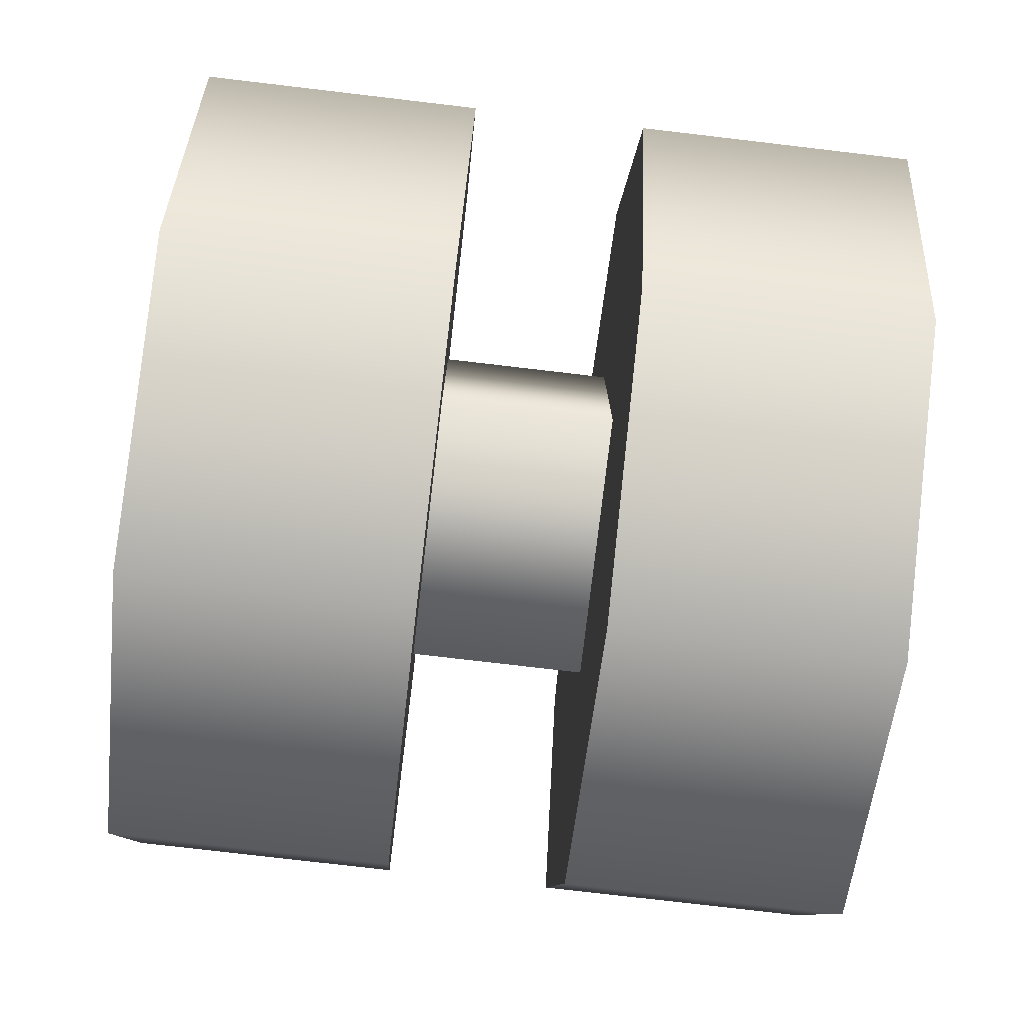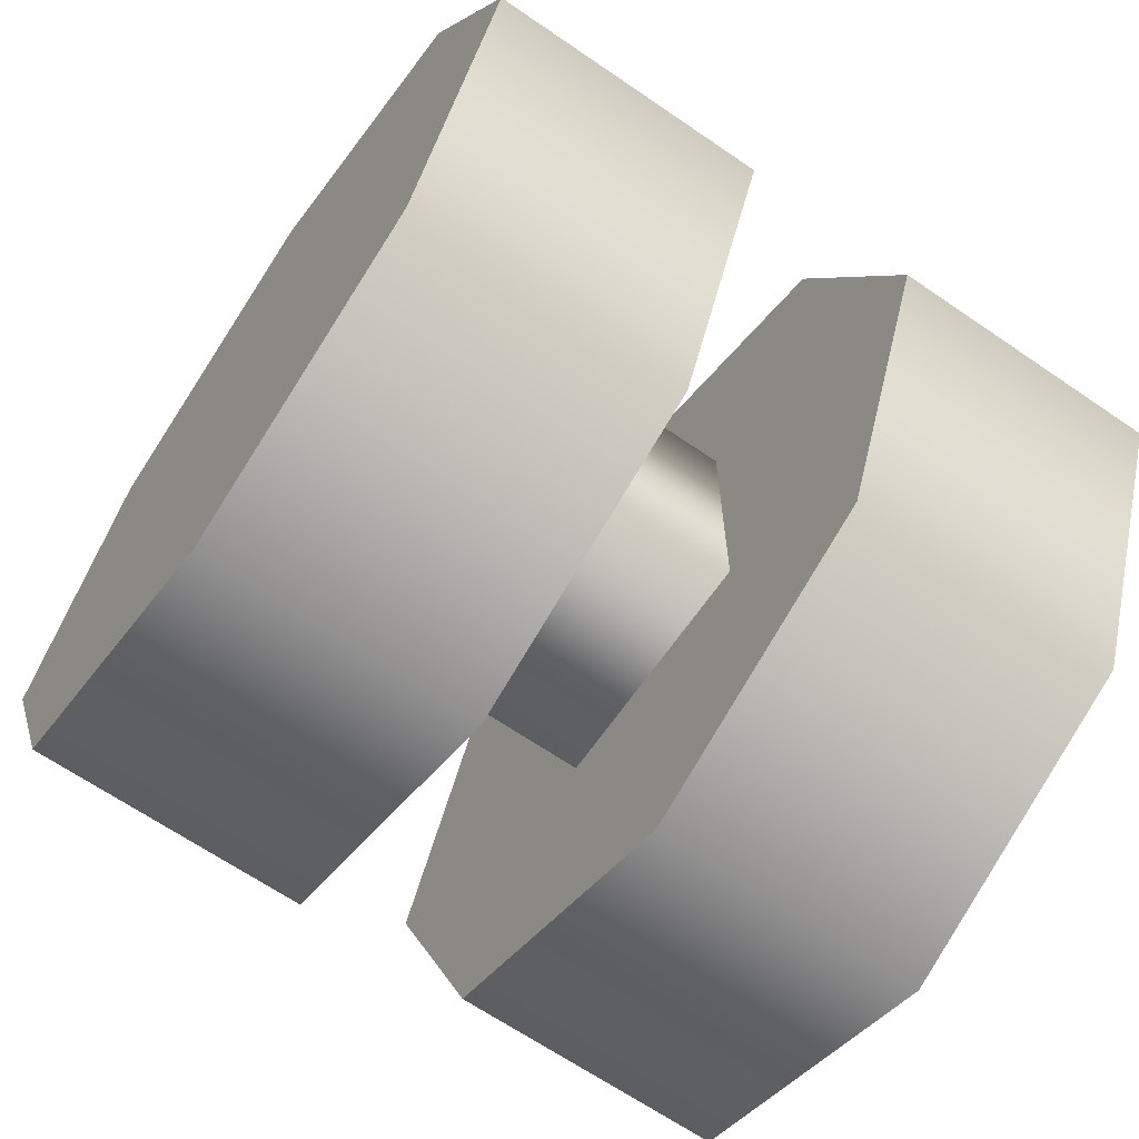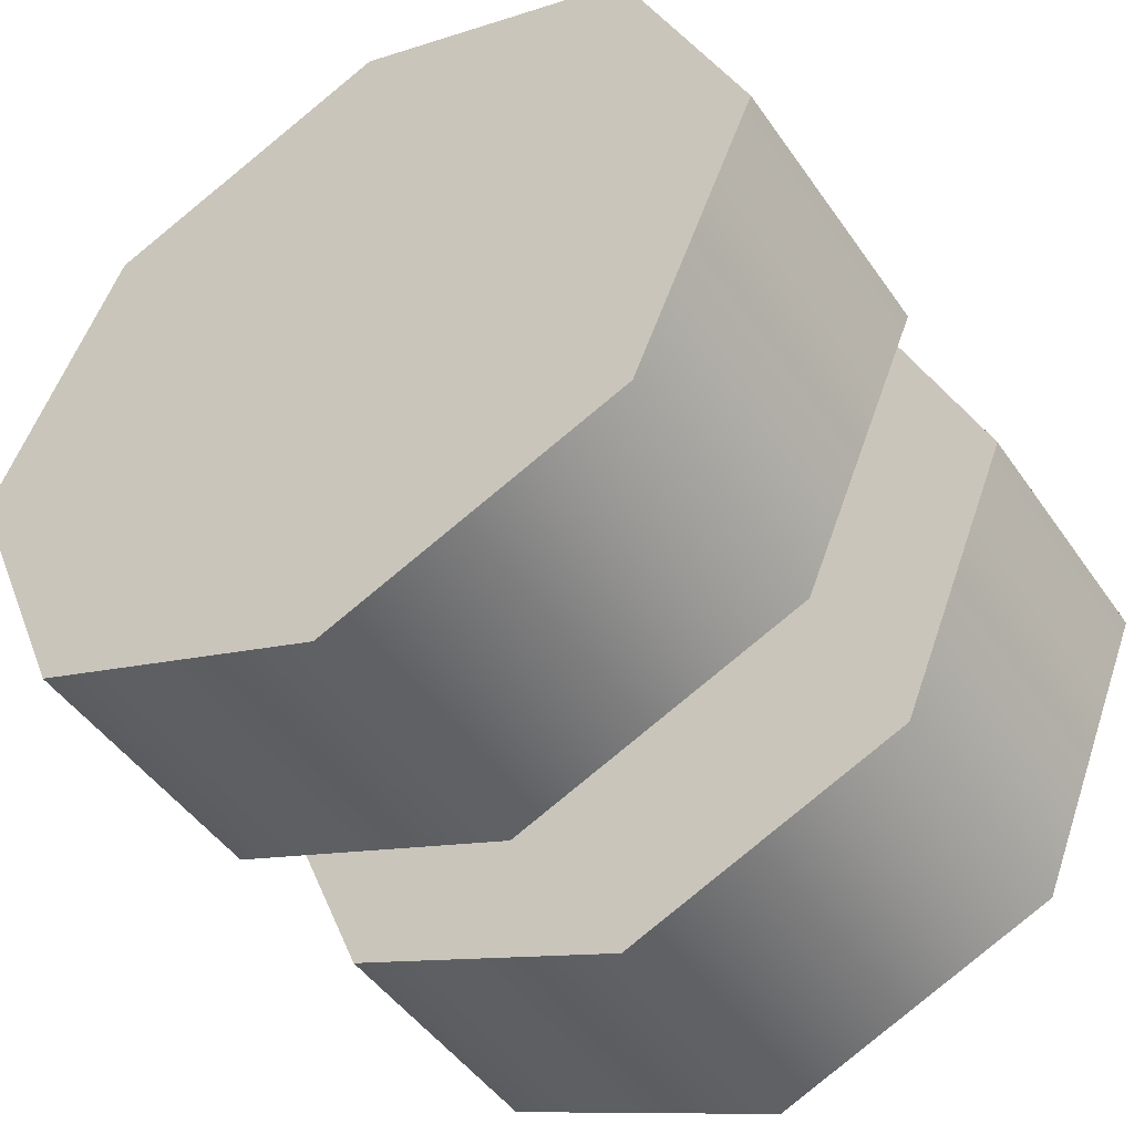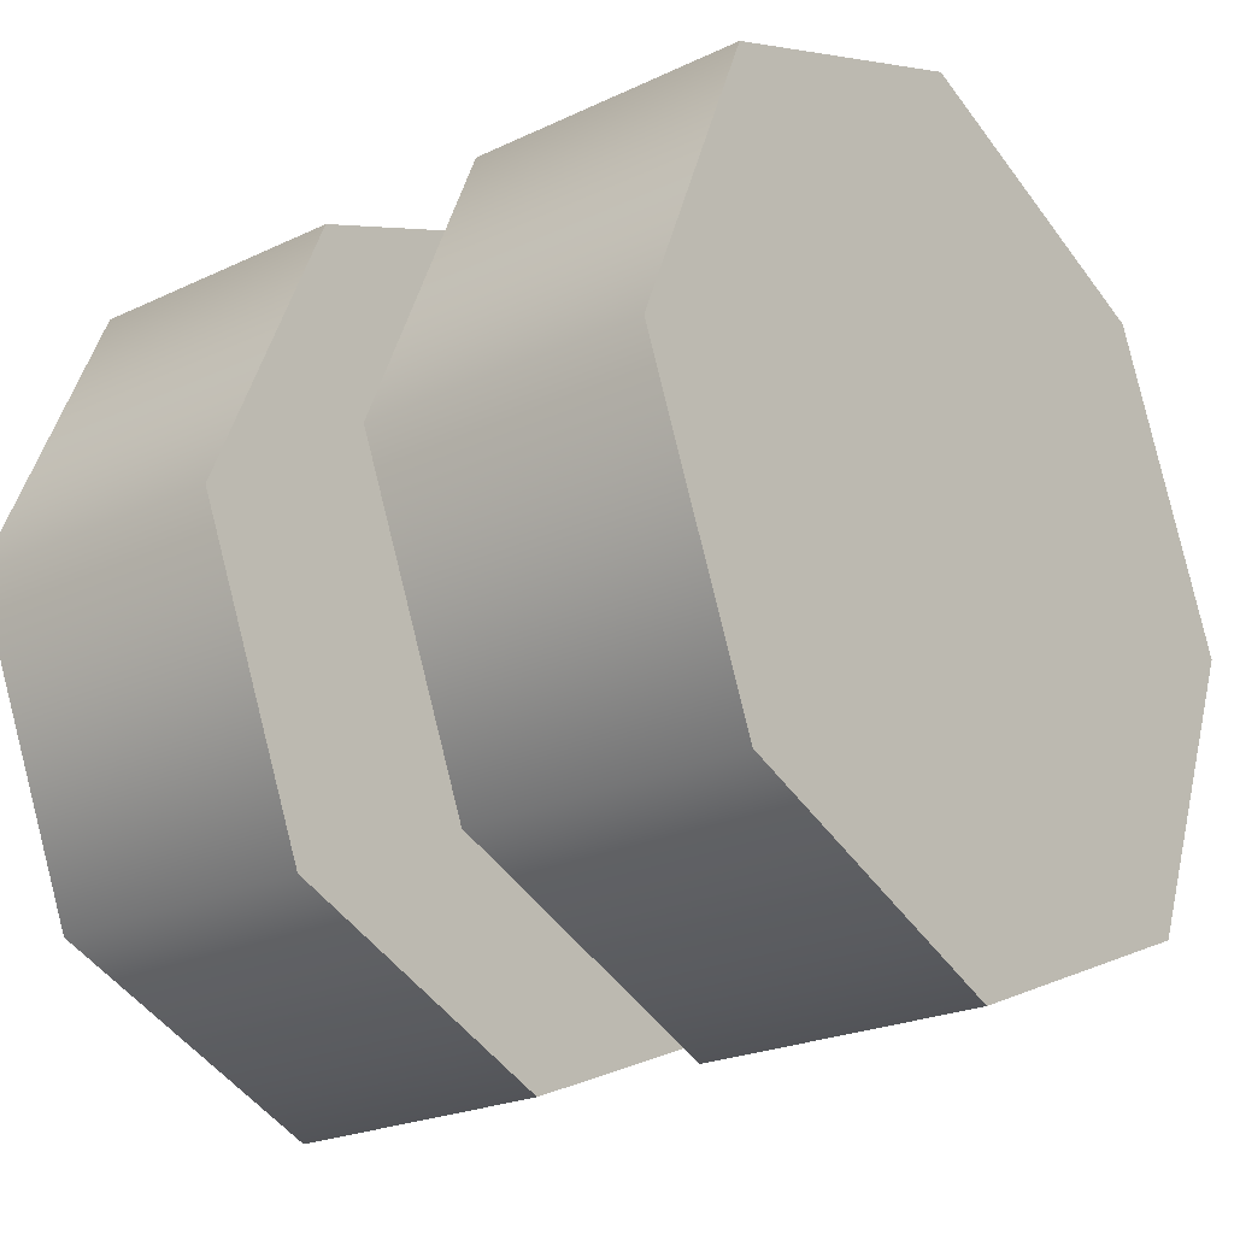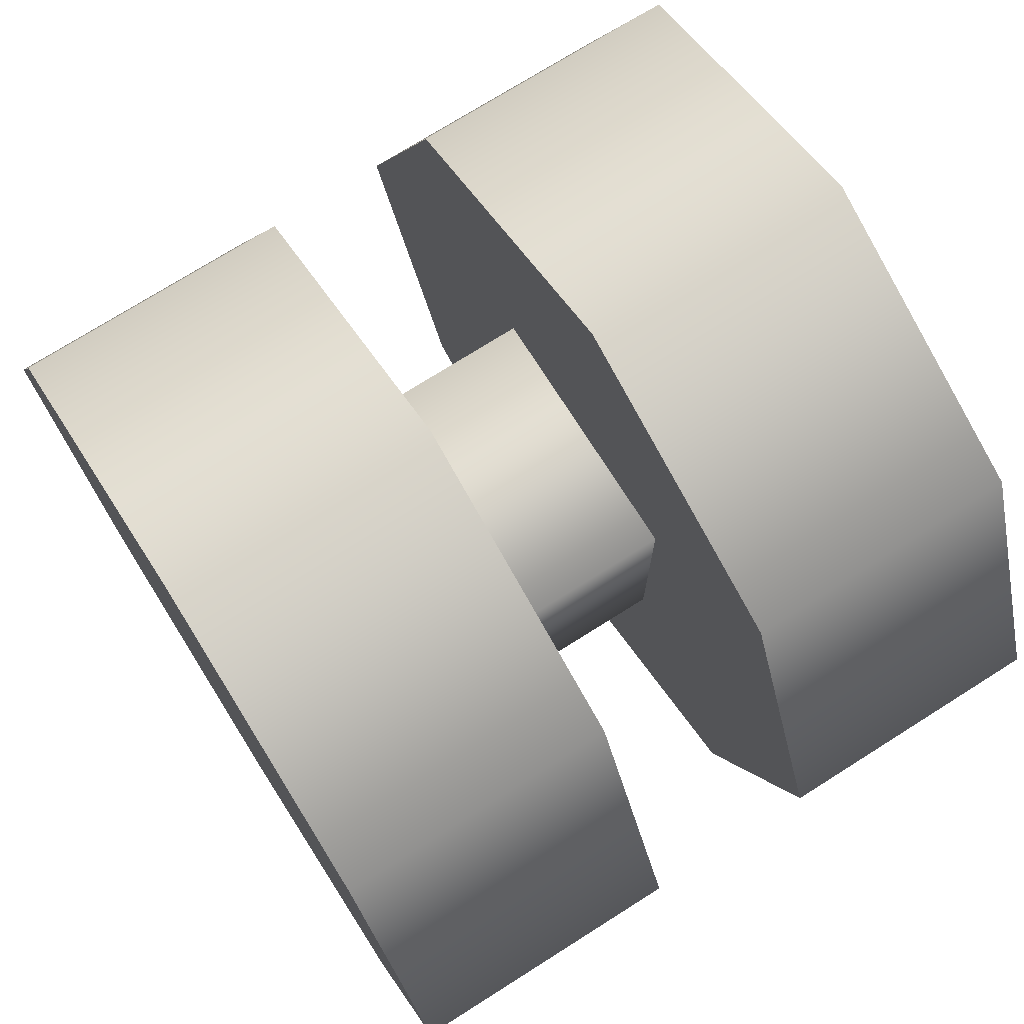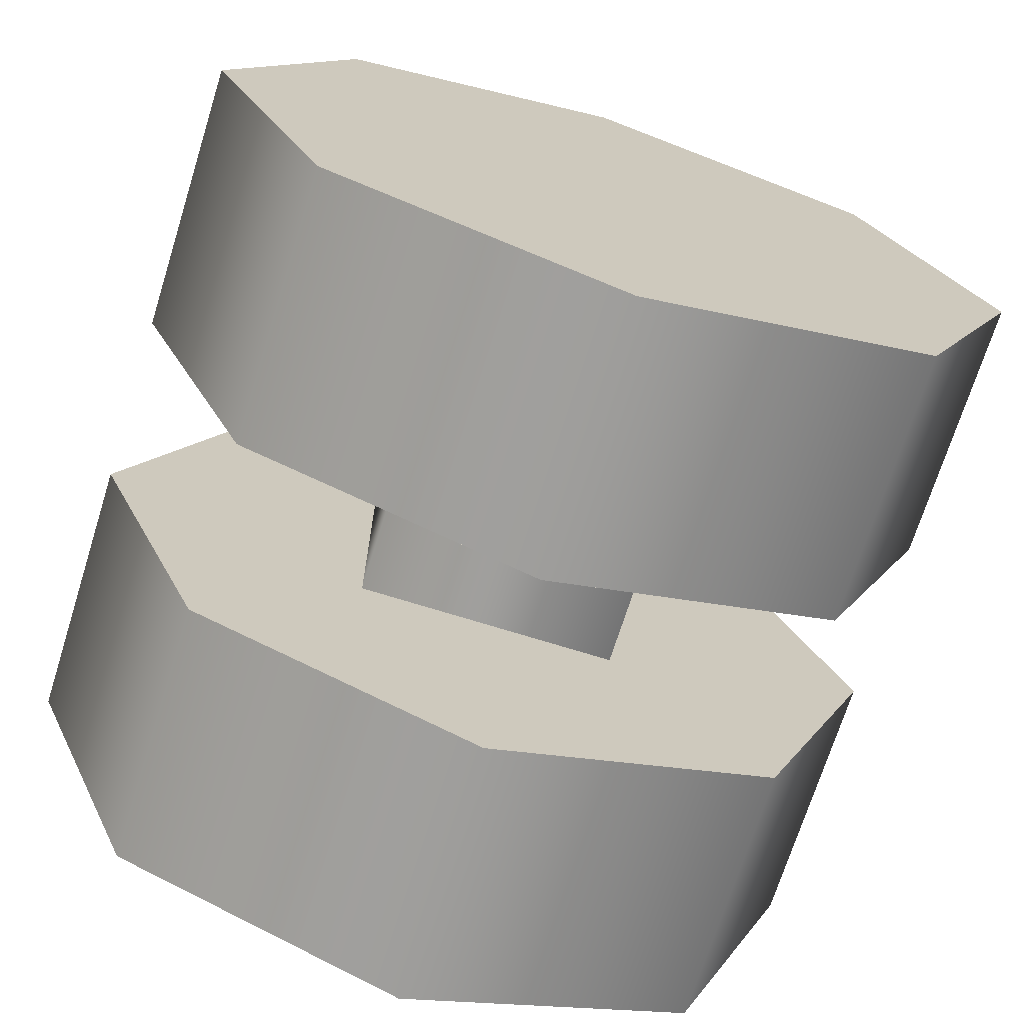
<metadata>
{"format":"obj","ext":"obj","renderer":"f3d","projection":"perspective","resolution":1024,"background":"white","views":[{"elev":-76.8,"azim":-6.7,"up":"+Z"},{"elev":-65.9,"azim":-34.6,"up":"+Y"},{"elev":-47.7,"azim":123.1,"up":"+Z"},{"elev":-23.1,"azim":-141.2,"up":"+Y"},{"elev":73.7,"azim":-32.3,"up":"+Z"},{"elev":-70.6,"azim":-107.4,"up":"+Z"}]}
</metadata>
<code>
v 0.8567 -2.65 0.5142
v 1.047 -2.65 0.5142
v 0.8567 -2.735 0.7192
v 1.047 -2.735 0.7192
v 0.8567 -2.65 0.9241
v 1.047 -2.65 0.9241
v 0.8567 -2.446 1.009
v 1.047 -2.446 1.009
v 0.8567 -2.446 1.009
v 1.047 -2.446 1.009
v 0.8567 -2.241 0.9241
v 1.047 -2.241 0.9241
v 0.8567 -2.156 0.7192
v 1.047 -2.156 0.7192
v 0.8567 -2.241 0.5142
v 1.047 -2.241 0.5142
v 0.8567 -2.446 0.4294
v 1.047 -2.446 0.4294
v 0.8567 -2.446 0.4294
v 1.047 -2.446 0.4294
v 1.047 -2.735 0.7192
v 1.047 -2.65 0.5142
v 1.047 -2.65 0.9241
v 1.047 -2.446 1.009
v 1.047 -2.241 0.9241
v 1.047 -2.156 0.7192
v 1.047 -2.241 0.5142
v 1.047 -2.446 0.4294
v 0.8567 -2.735 0.7192
v 0.8567 -2.65 0.9241
v 0.8567 -2.65 0.5142
v 0.8567 -2.446 0.4294
v 0.8567 -2.241 0.5142
v 0.8567 -2.156 0.7192
v 0.8567 -2.241 0.9241
v 0.8567 -2.446 1.009
v 1.167 -2.65 0.5142
v 1.357 -2.65 0.5142
v 1.167 -2.735 0.7192
v 1.357 -2.735 0.7192
v 1.167 -2.65 0.9241
v 1.357 -2.65 0.9241
v 1.167 -2.65 0.9241
v 1.357 -2.65 0.9241
v 1.167 -2.446 1.009
v 1.357 -2.446 1.009
v 1.167 -2.241 0.9241
v 1.357 -2.241 0.9241
v 1.167 -2.156 0.7192
v 1.357 -2.156 0.7192
v 1.167 -2.241 0.5142
v 1.357 -2.241 0.5142
v 1.167 -2.241 0.5142
v 1.357 -2.241 0.5142
v 1.167 -2.446 0.4294
v 1.357 -2.446 0.4294
v 1.167 -2.65 0.5142
v 1.167 -2.735 0.7192
v 1.167 -2.446 0.4294
v 1.167 -2.241 0.5142
v 1.167 -2.156 0.7192
v 1.167 -2.241 0.9241
v 1.167 -2.446 1.009
v 1.167 -2.65 0.9241
v 1.357 -2.65 0.5142
v 1.357 -2.446 0.4294
v 1.357 -2.241 0.5142
v 1.357 -2.156 0.7192
v 1.357 -2.241 0.9241
v 1.357 -2.446 1.009
v 1.357 -2.65 0.9241
v 1.357 -2.735 0.7192
v 1.026 -2.538 0.6395
v 1.169 -2.538 0.6395
v 1.026 -2.538 0.8093
v 1.169 -2.538 0.8093
v 1.169 -2.353 0.8093
v 1.026 -2.353 0.8093
v 1.026 -2.353 0.6395
v 1.169 -2.353 0.6395
v 1.169 -2.353 0.6395
v 1.026 -2.353 0.6395
v 1.026 -2.538 0.6395
v 1.169 -2.538 0.6395
v 1.169 -2.353 0.8093
v 1.026 -2.353 0.8093
g group_64245680_140627933583744
f 1 2 3
f 2 4 3
f 3 4 5
f 4 6 5
f 5 6 7
f 6 8 7
f 9 10 11
f 10 12 11
f 11 12 13
f 12 14 13
f 13 14 15
f 14 16 15
f 15 16 17
f 16 18 17
f 19 20 1
f 20 2 1
f 21 22 23
f 23 22 24
f 24 22 25
f 25 22 26
f 26 22 27
f 27 22 28
f 29 30 31
f 31 30 32
f 32 30 33
f 33 30 34
f 34 30 35
f 35 30 36
f 37 38 39
f 38 40 39
f 39 40 41
f 40 42 41
f 43 44 45
f 44 46 45
f 45 46 47
f 46 48 47
f 47 48 49
f 48 50 49
f 49 50 51
f 50 52 51
f 53 54 55
f 54 56 55
f 55 56 37
f 56 38 37
f 57 58 59
f 59 58 60
f 60 58 61
f 61 58 62
f 62 58 63
f 63 58 64
f 65 66 67
f 65 67 68
f 65 68 69
f 65 69 70
f 65 70 71
f 65 71 72
f 73 74 75
f 74 76 75
f 77 78 76
f 78 75 76
f 86 85 79
f 85 80 79
f 84 83 81
f 83 82 81

</code>
